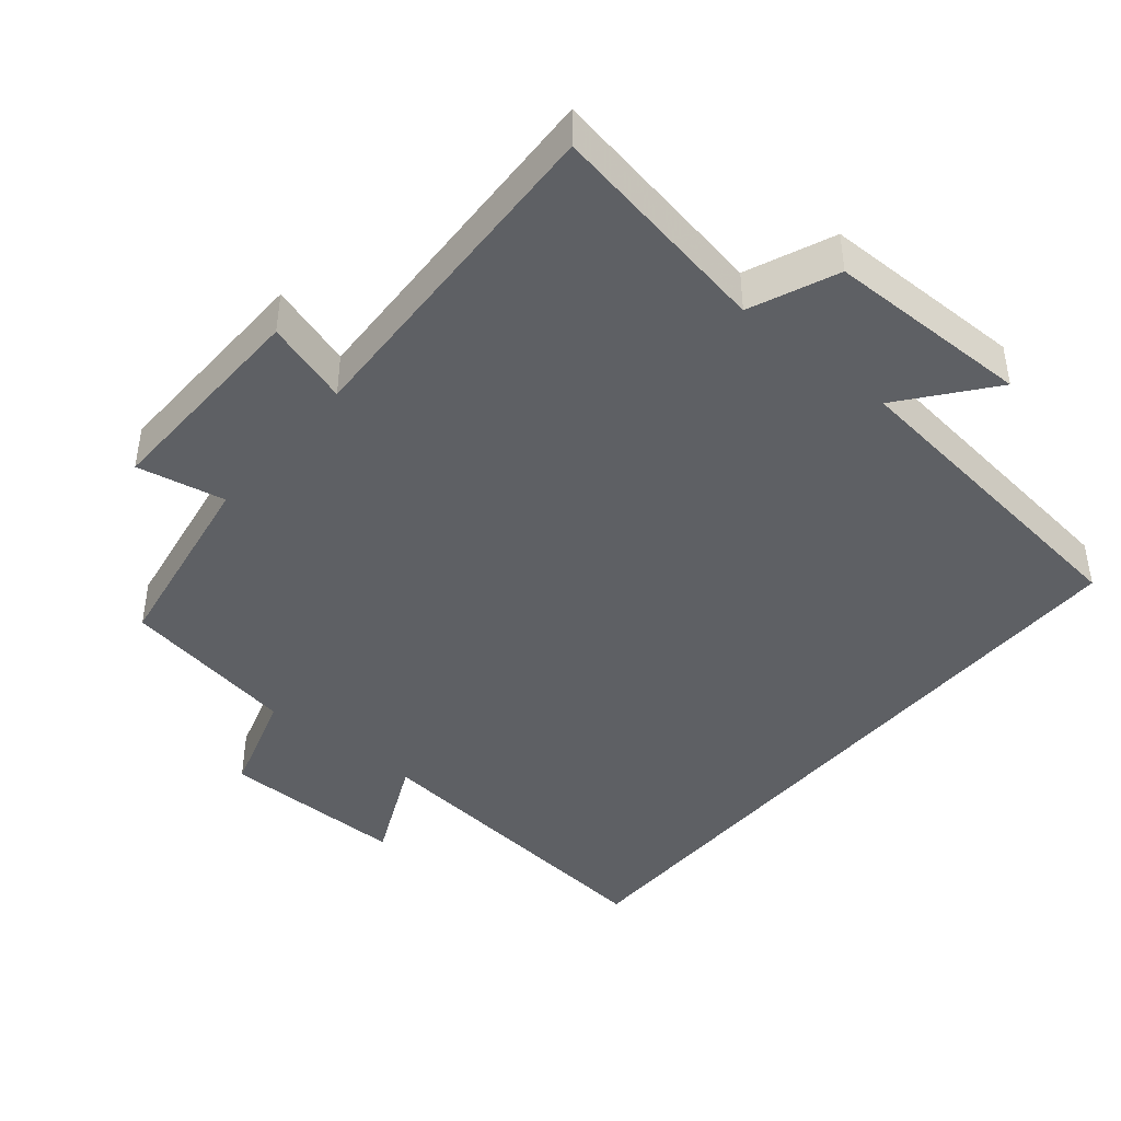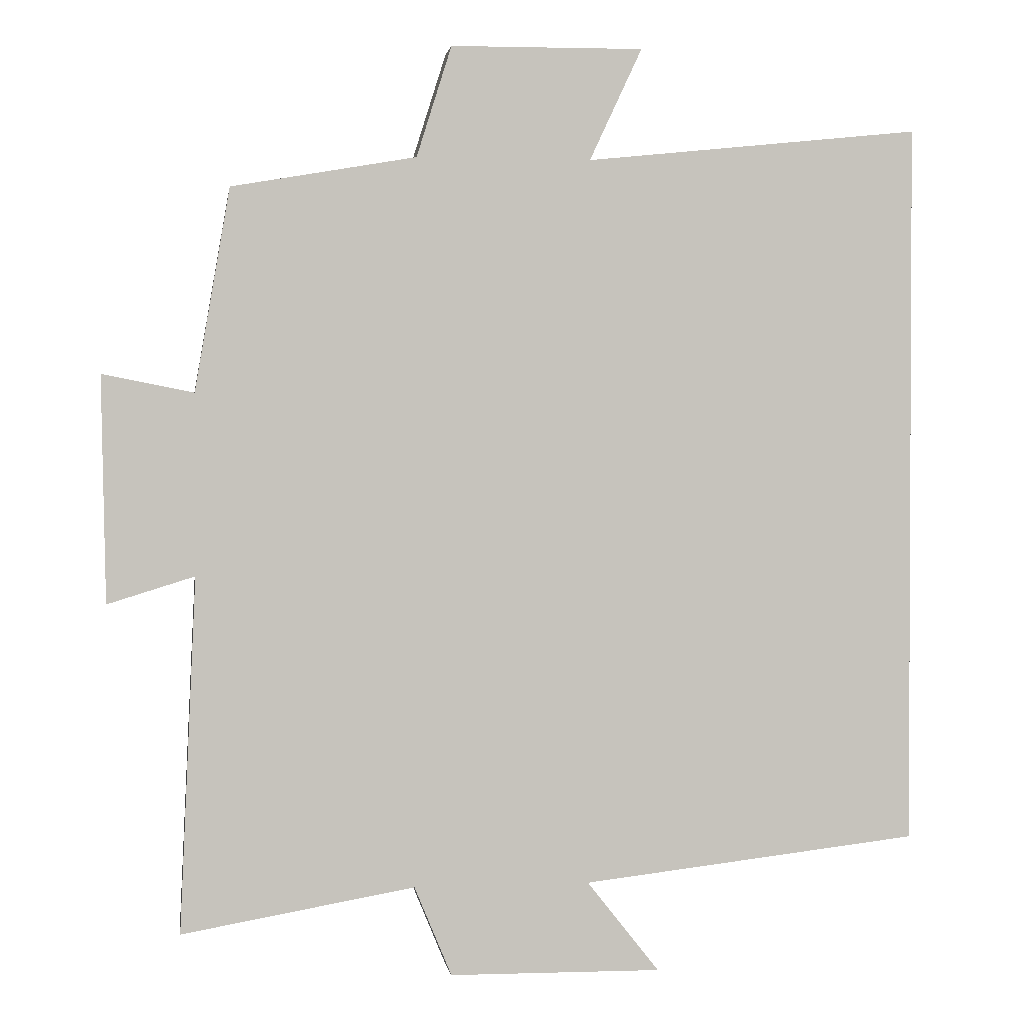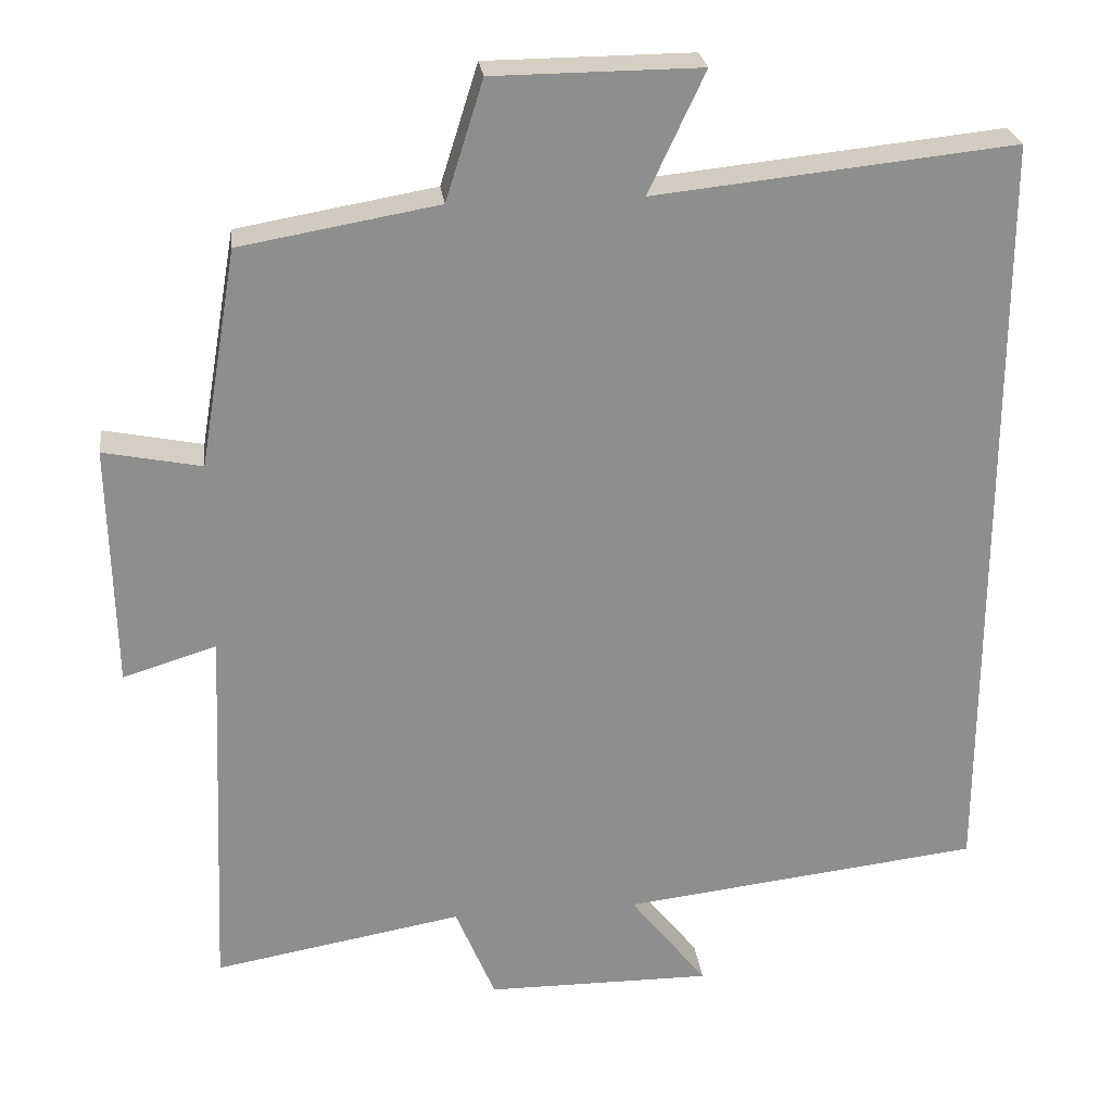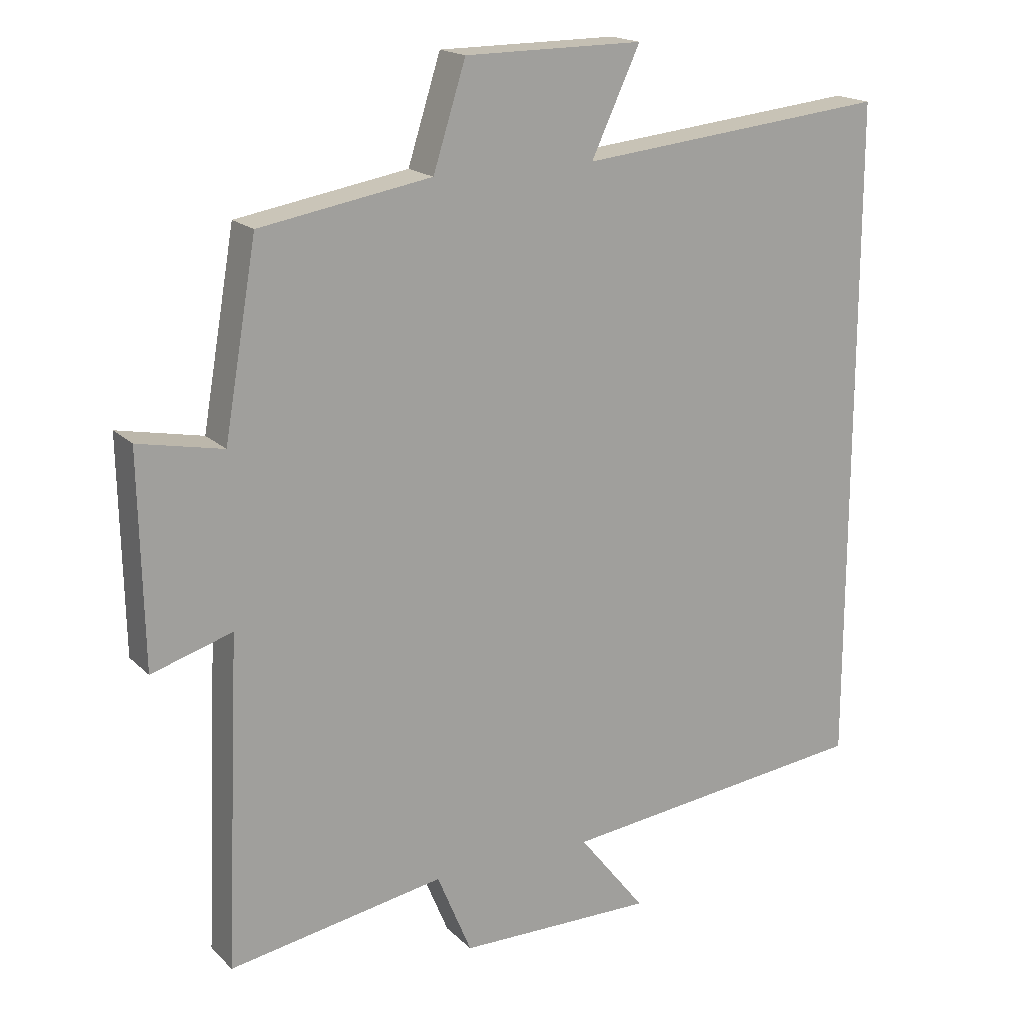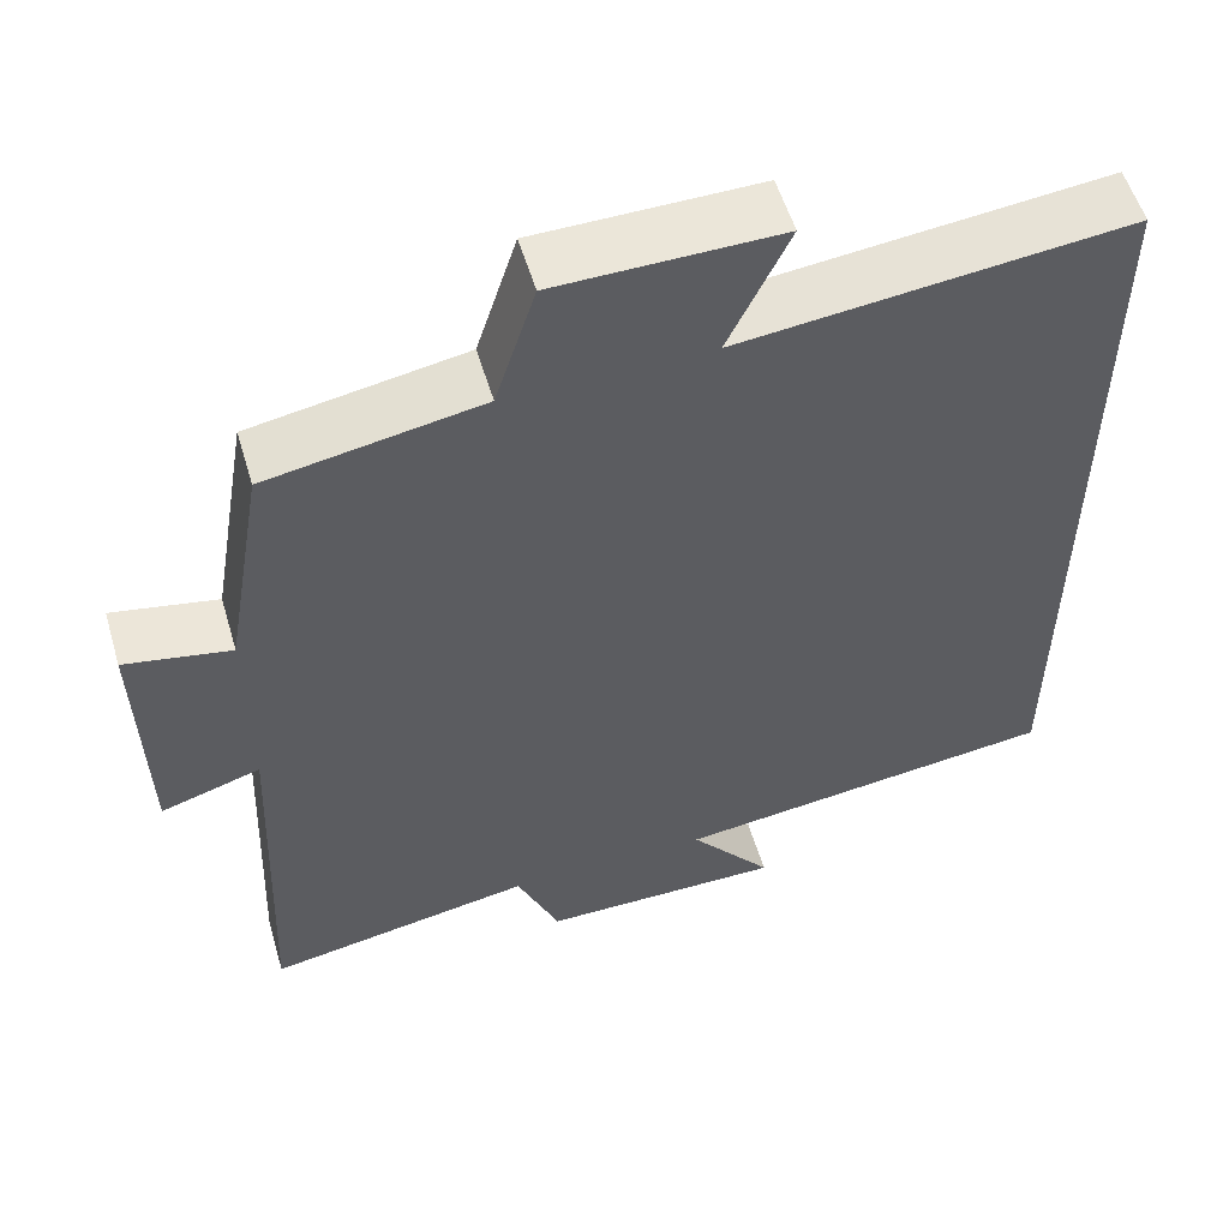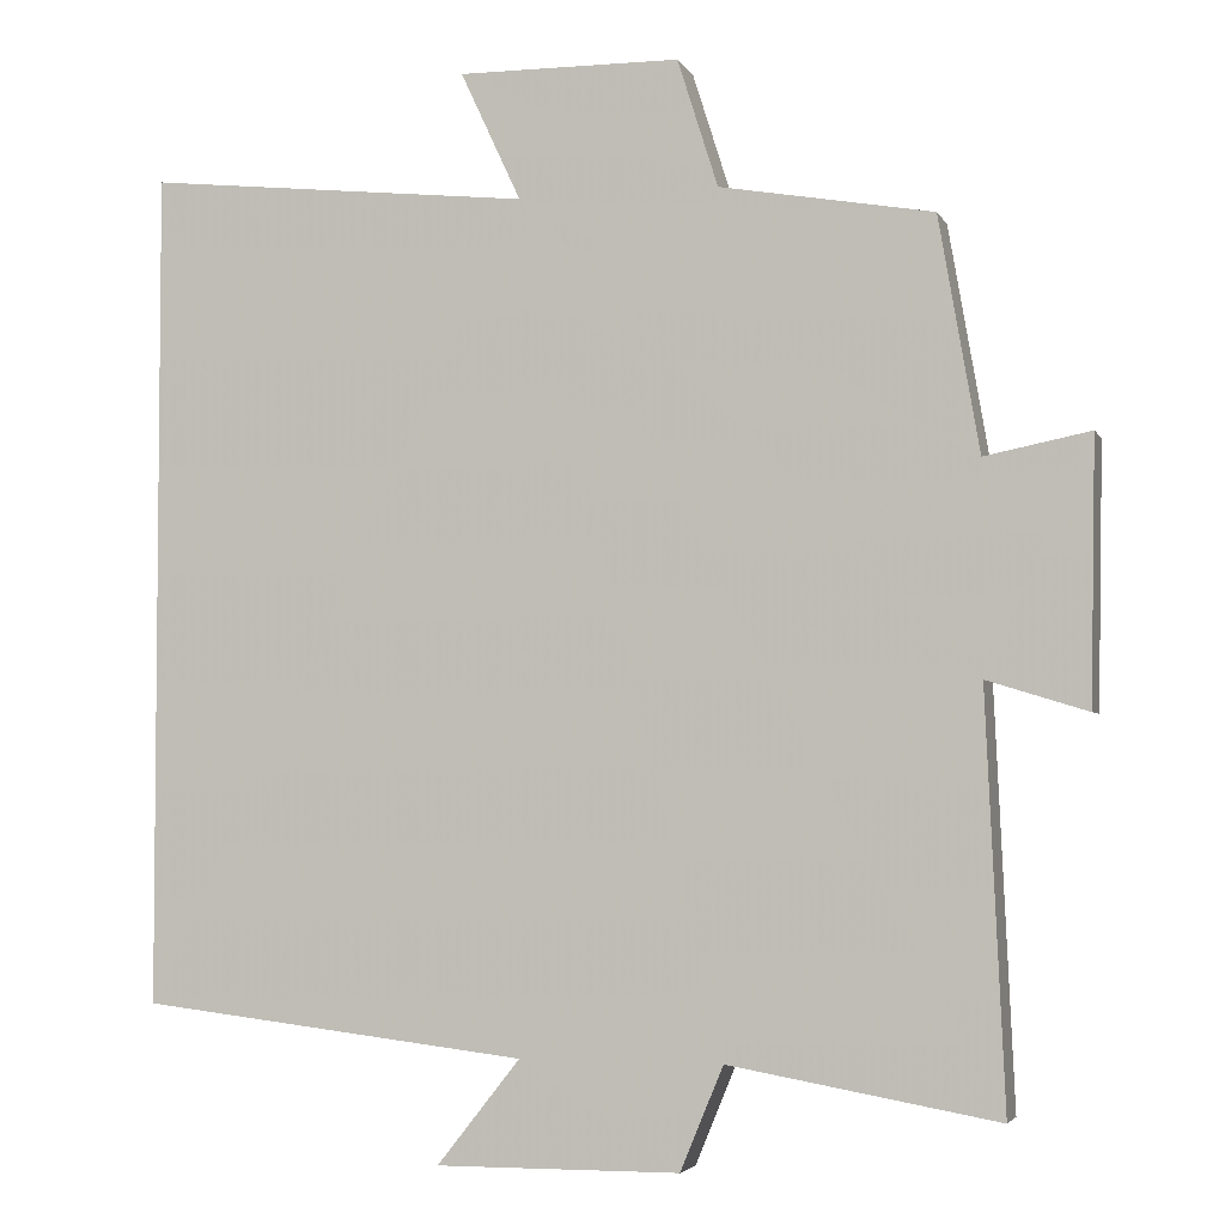
<metadata>
{"format":"obj","ext":"obj","renderer":"f3d","projection":"perspective","resolution":1024,"background":"white","views":[{"elev":-42.9,"azim":140.1,"up":"+Y"},{"elev":1.5,"azim":171.8,"up":"+Z"},{"elev":25.5,"azim":173.0,"up":"+Z"},{"elev":17.8,"azim":150.3,"up":"+Z"},{"elev":55.6,"azim":163.4,"up":"+Z"},{"elev":-3.7,"azim":16.3,"up":"+Z"}]}
</metadata>
<code>
v -0.5 0.07 -0.446
v -0.5 0.07 0.548
v -0.041 0.07 0.5
v -0.113 0.07 0.654
v 0.151 0.07 0.652
v 0.199 0.07 0.5
v 0.452 0.07 0.456
v 0.5 0.07 0.178
v 0.625 0.07 0.203
v 0.619 0.07 -0.107
v 0.5 0.07 -0.07
v 0.522 0.07 -0.556
v 0.203 0.07 -0.5
v 0.152 0.07 -0.623
v -0.138 0.07 -0.625
v -0.039 0.07 -0.5
v -0.5 0 -0.446
v -0.5 0 0.548
v -0.041 0 0.5
v -0.113 0 0.654
v 0.151 0 0.652
v 0.199 0 0.5
v 0.452 0 0.456
v 0.5 0 0.178
v 0.625 0 0.203
v 0.619 0 -0.107
v 0.5 0 -0.07
v 0.522 0 -0.556
v 0.203 0 -0.5
v 0.152 0 -0.623
v -0.138 0 -0.625
v -0.039 0 -0.5
f 13 14 15 16
f 1 2 3
f 16 1 3
f 13 16 3
f 11 12 13 3
f 8 9 10 11
f 8 11 3
f 7 8 3
f 6 7 3
f 3 4 5 6
f 32 31 30 29
f 19 18 17
f 19 17 32
f 19 32 29
f 19 29 28 27
f 27 26 25 24
f 19 27 24
f 19 24 23
f 19 23 22
f 22 21 20 19
f 1 17 18 2
f 2 18 19 3
f 3 19 20 4
f 4 20 21 5
f 5 21 22 6
f 6 22 23 7
f 7 23 24 8
f 8 24 25 9
f 9 25 26 10
f 10 26 27 11
f 11 27 28 12
f 12 28 29 13
f 13 29 30 14
f 14 30 31 15
f 15 31 32 16
f 16 32 17 1

</code>
